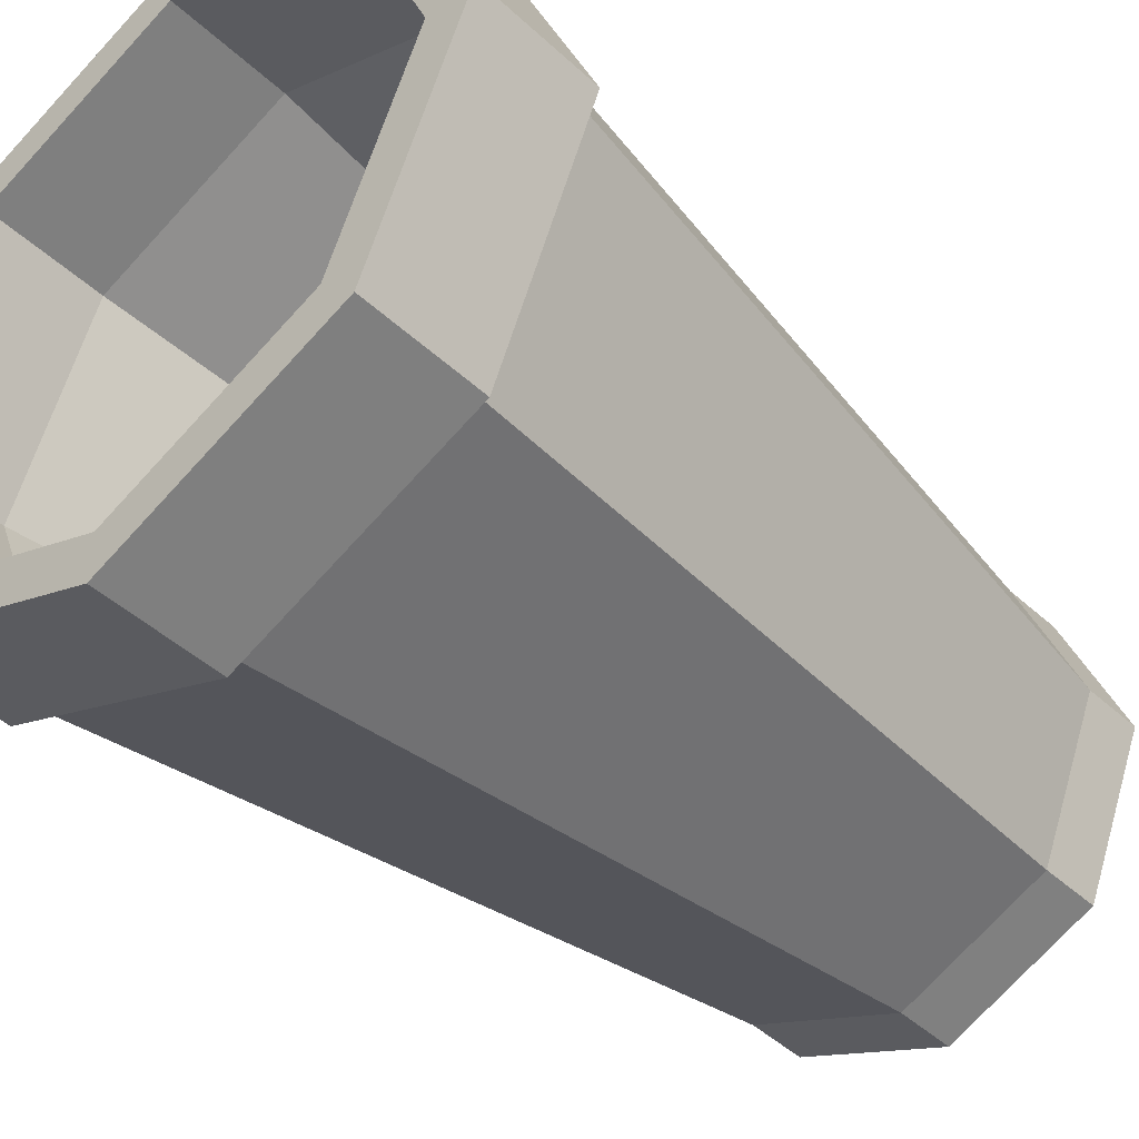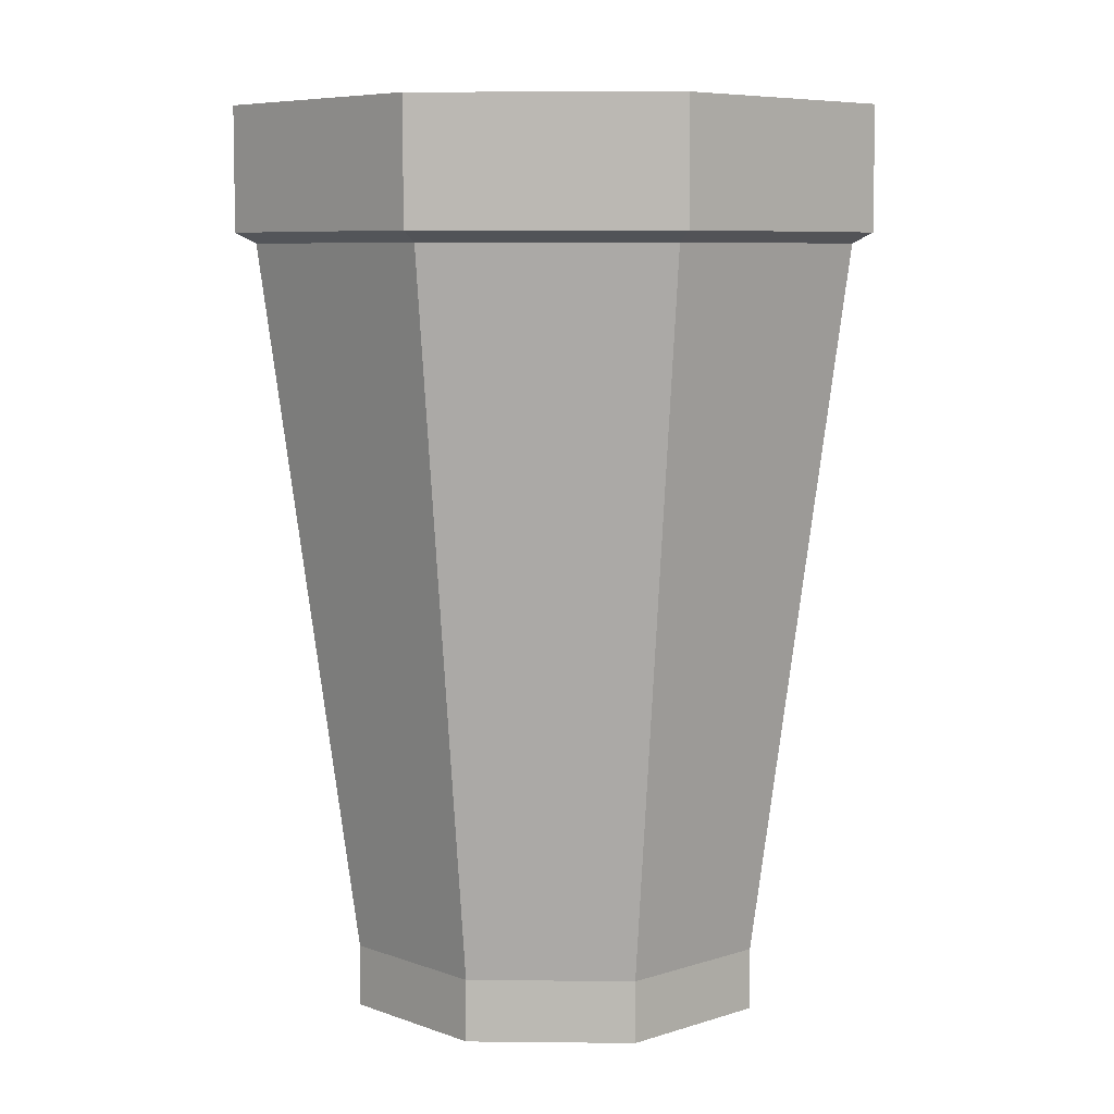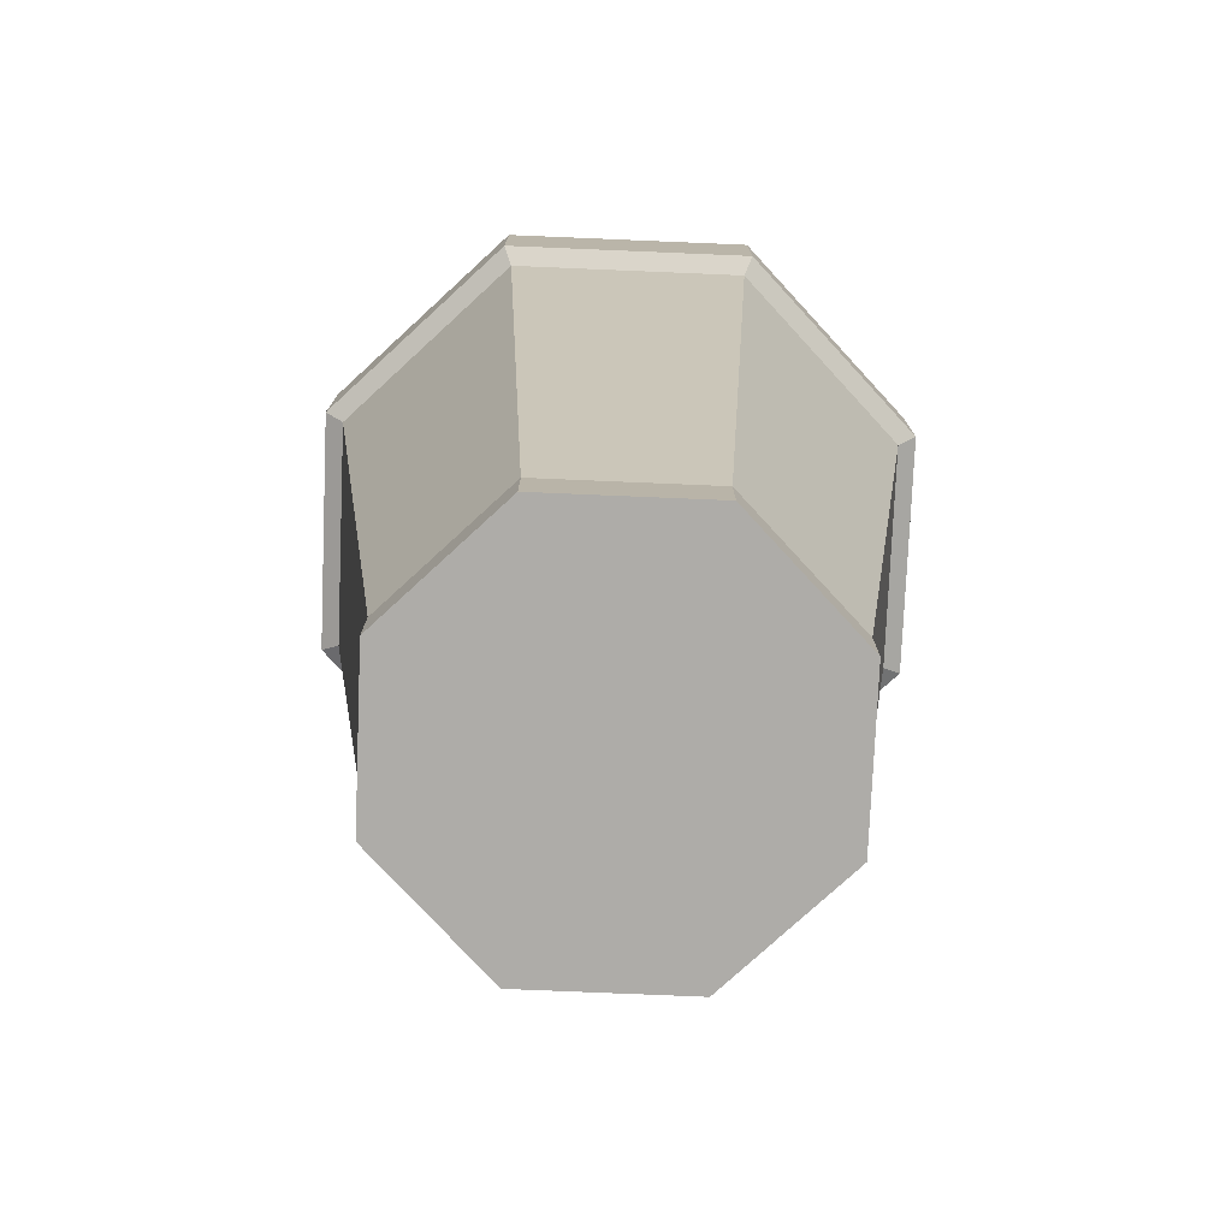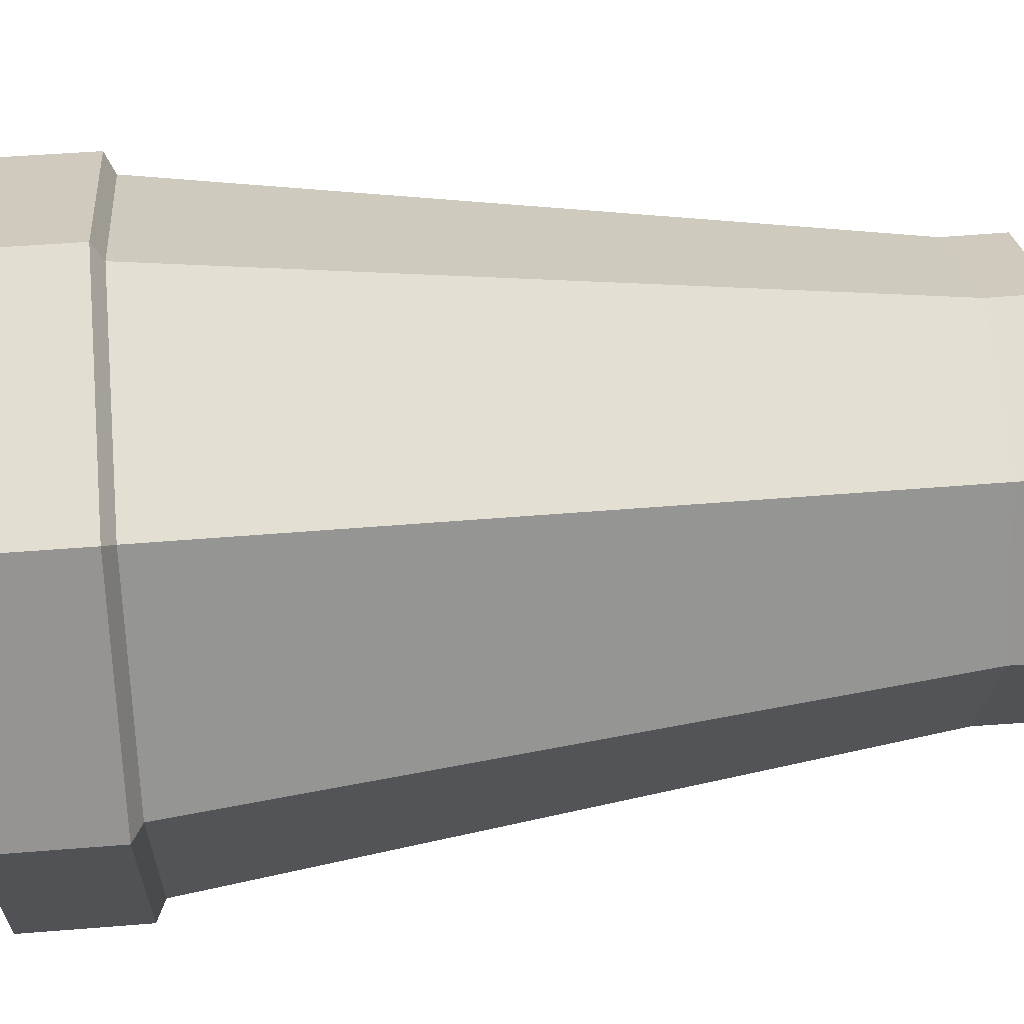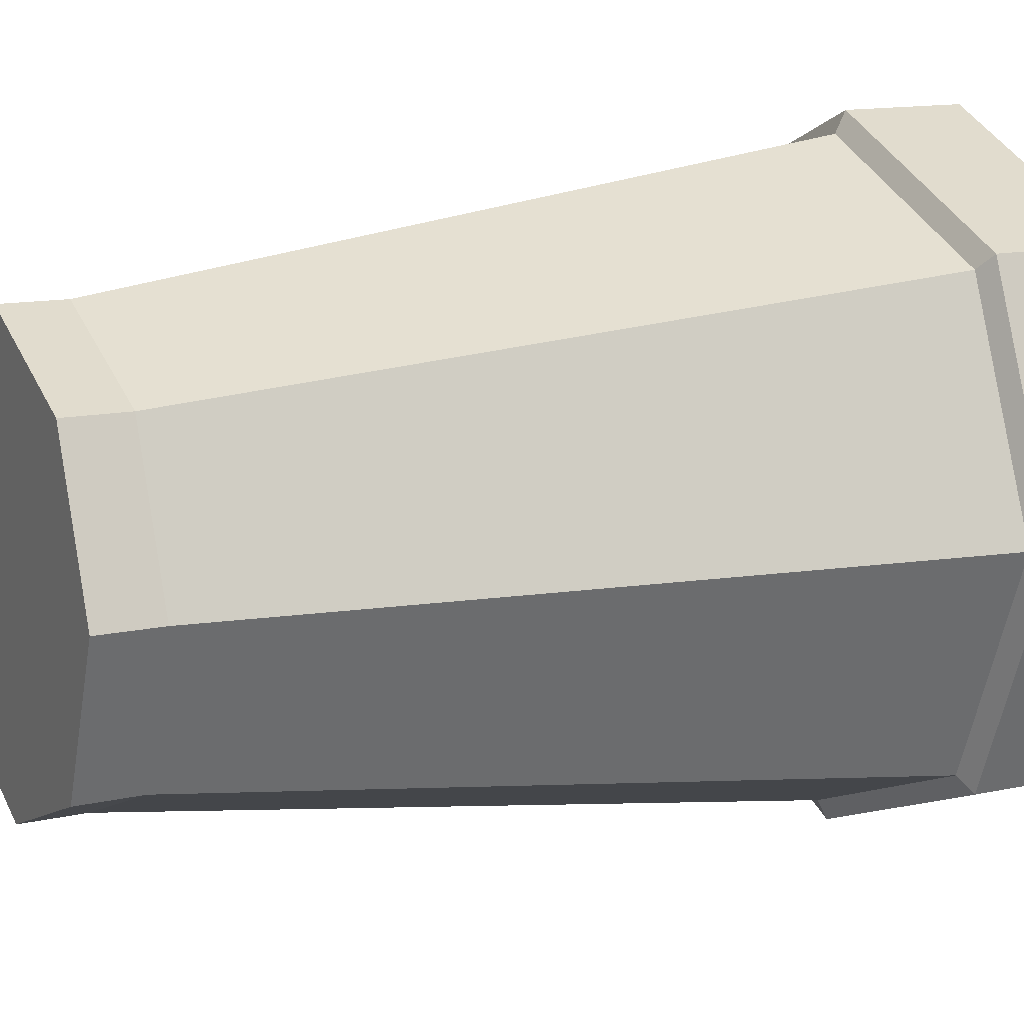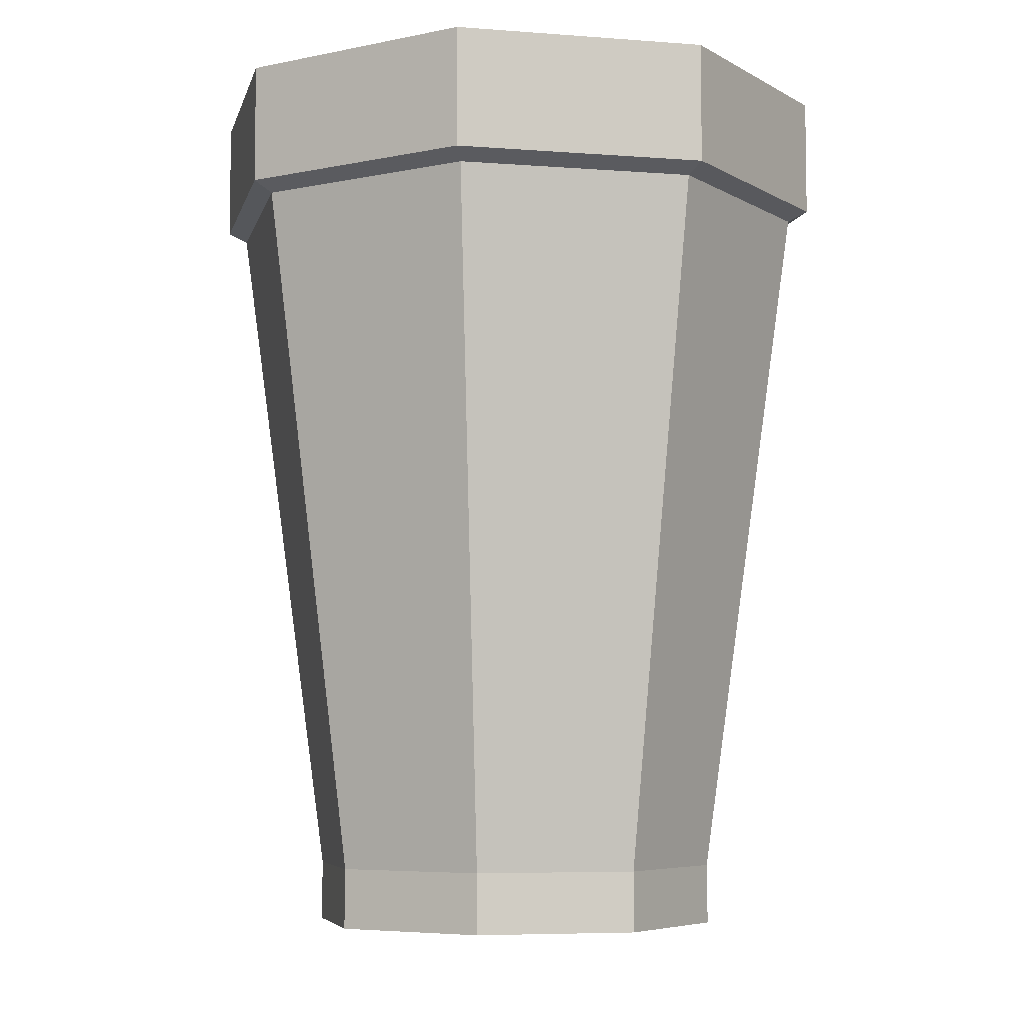
<metadata>
{"format":"obj","ext":"obj","renderer":"f3d","projection":"perspective","resolution":1024,"background":"white","views":[{"elev":-44.0,"azim":-137.3,"up":"+Z"},{"elev":6.9,"azim":-110.7,"up":"+Y"},{"elev":-76.8,"azim":110.1,"up":"+Y"},{"elev":45.7,"azim":-95.4,"up":"+Z"},{"elev":13.5,"azim":63.9,"up":"+Z"},{"elev":-6.2,"azim":99.5,"up":"+Y"}]}
</metadata>
<code>
v 2.826 -0 -2.826
v 0 -0 -3.996
v -2.826 -0 -2.826
v -3.996 -0 6.1e-05
v -2.826 -0 2.826
v 0 -0 3.996
v 2.826 -0 2.826
v 3.996 -0 6.1e-05
v 4.37 14.52 -4.37
v -3.1e-05 14.52 -6.181
v -4.37 14.52 -4.37
v -6.181 14.52 6.1e-05
v -4.37 14.52 4.37
v -3.1e-05 14.52 6.181
v 4.37 14.52 4.37
v 6.181 14.52 6.1e-05
v 0 -0 6.1e-05
v 3.766 14.52 -3.766
v -3.1e-05 14.52 -5.326
v -3.766 14.52 -3.766
v -5.326 14.52 6.1e-05
v -3.766 14.52 3.766
v -3.1e-05 14.52 5.326
v 3.766 14.52 3.766
v 5.326 14.52 6.1e-05
v 2.435 1.081 -2.435
v 0 1.081 -3.444
v 0 1.081 6.1e-05
v -2.435 1.081 -2.435
v -3.444 1.081 6.1e-05
v -2.435 1.081 2.435
v 0 1.081 3.444
v 2.435 1.081 2.435
v 3.444 1.081 6.1e-05
v 4.37 16.77 -4.37
v -3.1e-05 16.77 -6.181
v -3.1e-05 16.77 -5.326
v 3.766 16.77 -3.766
v -4.37 16.77 -4.37
v -3.766 16.77 -3.766
v -6.181 16.77 6.1e-05
v -5.326 16.77 6.1e-05
v -4.37 16.77 4.37
v -3.766 16.77 3.766
v -3.1e-05 16.77 6.181
v -3.1e-05 16.77 5.326
v 4.37 16.77 4.37
v 3.766 16.77 3.766
v 6.181 16.77 6.1e-05
v 5.326 16.77 6.1e-05
v 4.099 14.33 -4.099
v -3.1e-05 14.33 -5.797
v -4.099 14.33 -4.099
v -5.797 14.33 6.1e-05
v -4.099 14.33 4.099
v -3.1e-05 14.33 5.797
v 4.099 14.33 4.099
v 5.797 14.33 6.1e-05
v 2.82 1.144 -2.82
v 0 1.144 -3.988
v -2.82 1.144 -2.82
v -3.988 1.144 6.1e-05
v -2.82 1.144 2.82
v 0 1.144 3.988
v 2.82 1.144 2.82
v 3.988 1.144 6.1e-05
f 51 52 10 9
f 52 53 11 10
f 53 54 12 11
f 54 55 13 12
f 55 56 14 13
f 56 57 15 14
f 57 58 16 15
f 58 51 9 16
f 2 1 17
f 3 2 17
f 4 3 17
f 5 4 17
f 6 5 17
f 7 6 17
f 8 7 17
f 1 8 17
f 26 27 28
f 27 29 28
f 29 30 28
f 30 31 28
f 31 32 28
f 32 33 28
f 33 34 28
f 34 26 28
f 35 36 37 38
f 36 39 40 37
f 39 41 42 40
f 41 43 44 42
f 43 45 46 44
f 45 47 48 46
f 47 49 50 48
f 49 35 38 50
f 18 19 27 26
f 19 20 29 27
f 20 21 30 29
f 21 22 31 30
f 22 23 32 31
f 23 24 33 32
f 24 25 34 33
f 25 18 26 34
f 9 10 36 35
f 19 18 38 37
f 10 11 39 36
f 20 19 37 40
f 11 12 41 39
f 21 20 40 42
f 12 13 43 41
f 22 21 42 44
f 13 14 45 43
f 23 22 44 46
f 14 15 47 45
f 24 23 46 48
f 15 16 49 47
f 25 24 48 50
f 16 9 35 49
f 18 25 50 38
f 59 60 52 51
f 60 61 53 52
f 61 62 54 53
f 62 63 55 54
f 63 64 56 55
f 64 65 57 56
f 65 66 58 57
f 66 59 51 58
f 1 2 60 59
f 2 3 61 60
f 3 4 62 61
f 4 5 63 62
f 5 6 64 63
f 6 7 65 64
f 7 8 66 65
f 8 1 59 66

</code>
